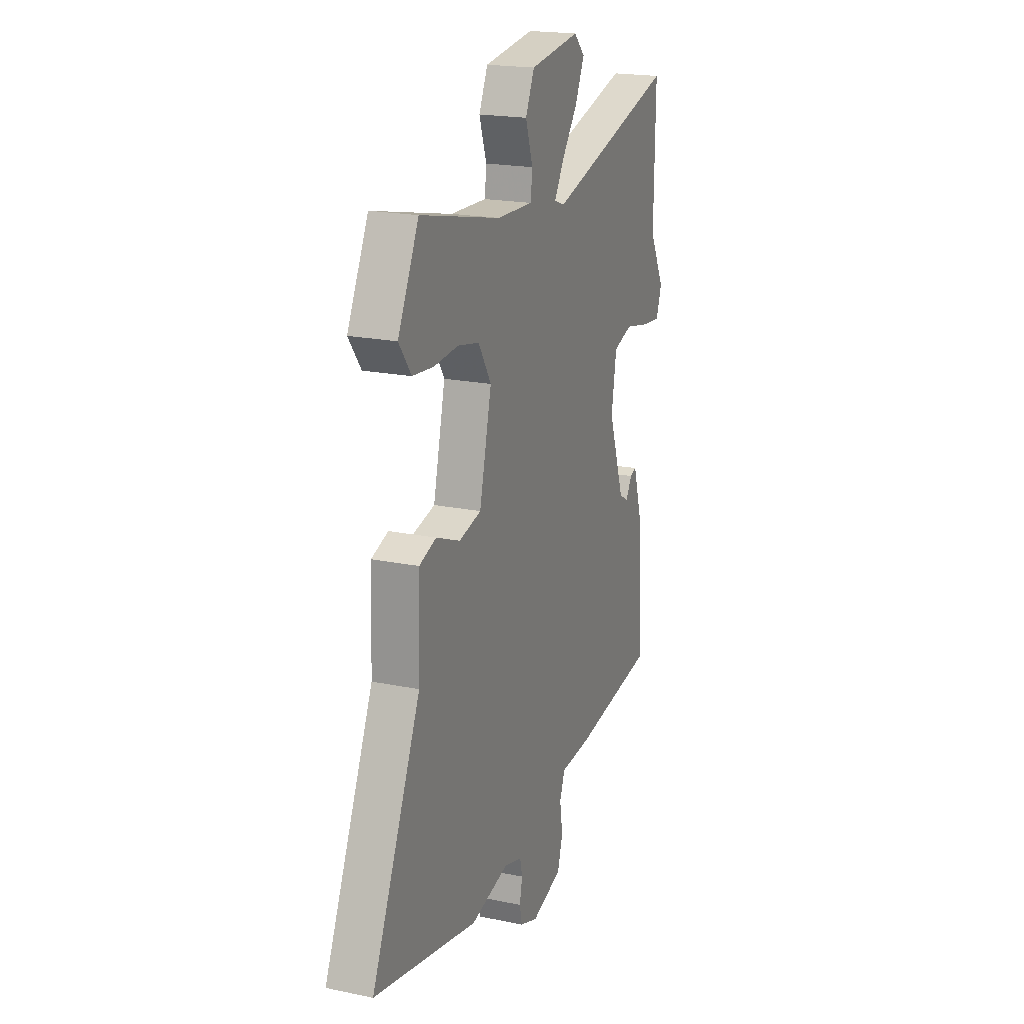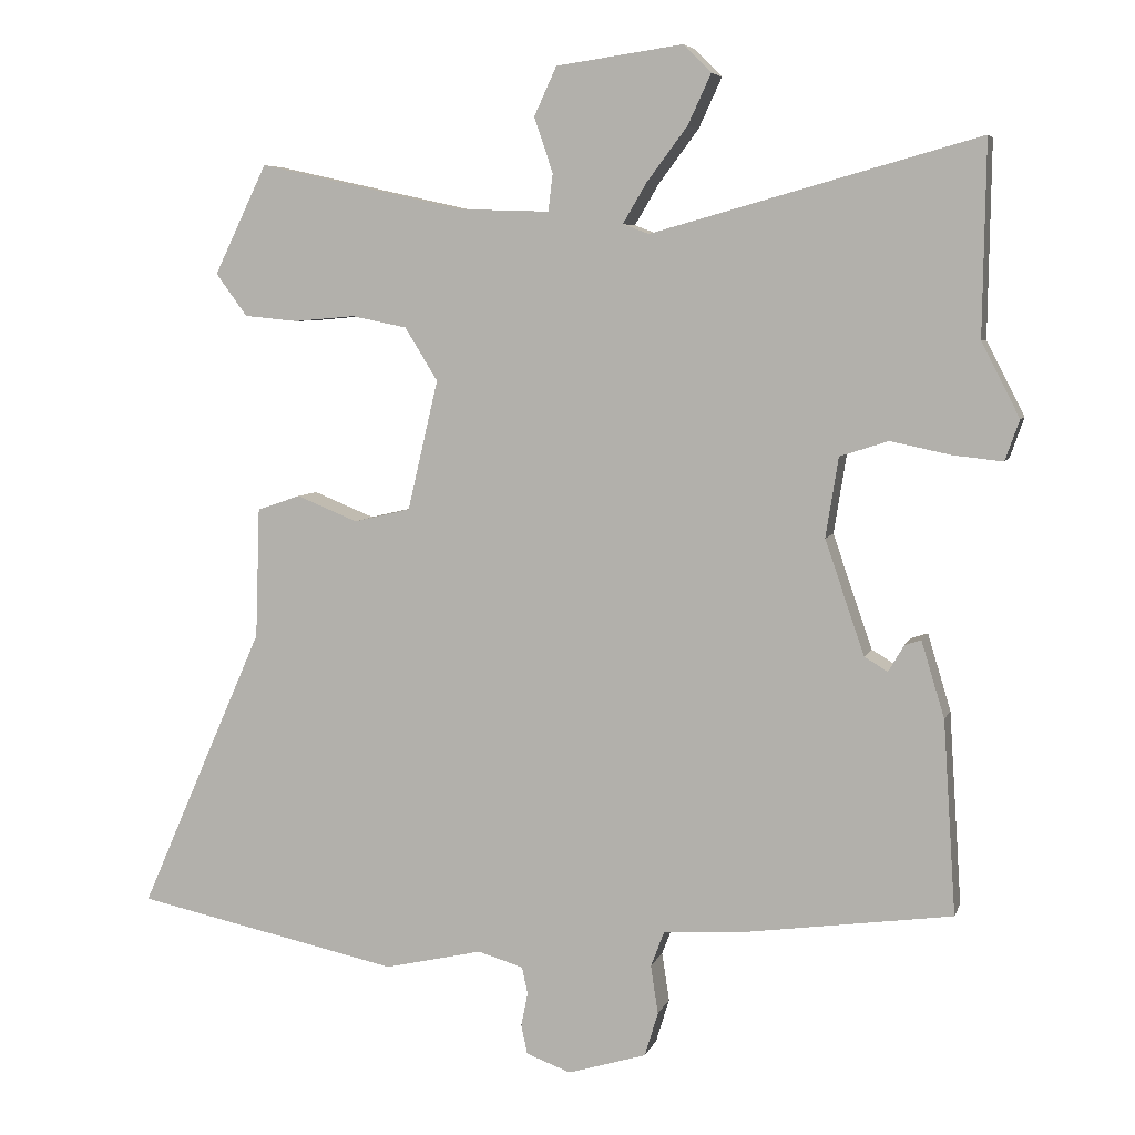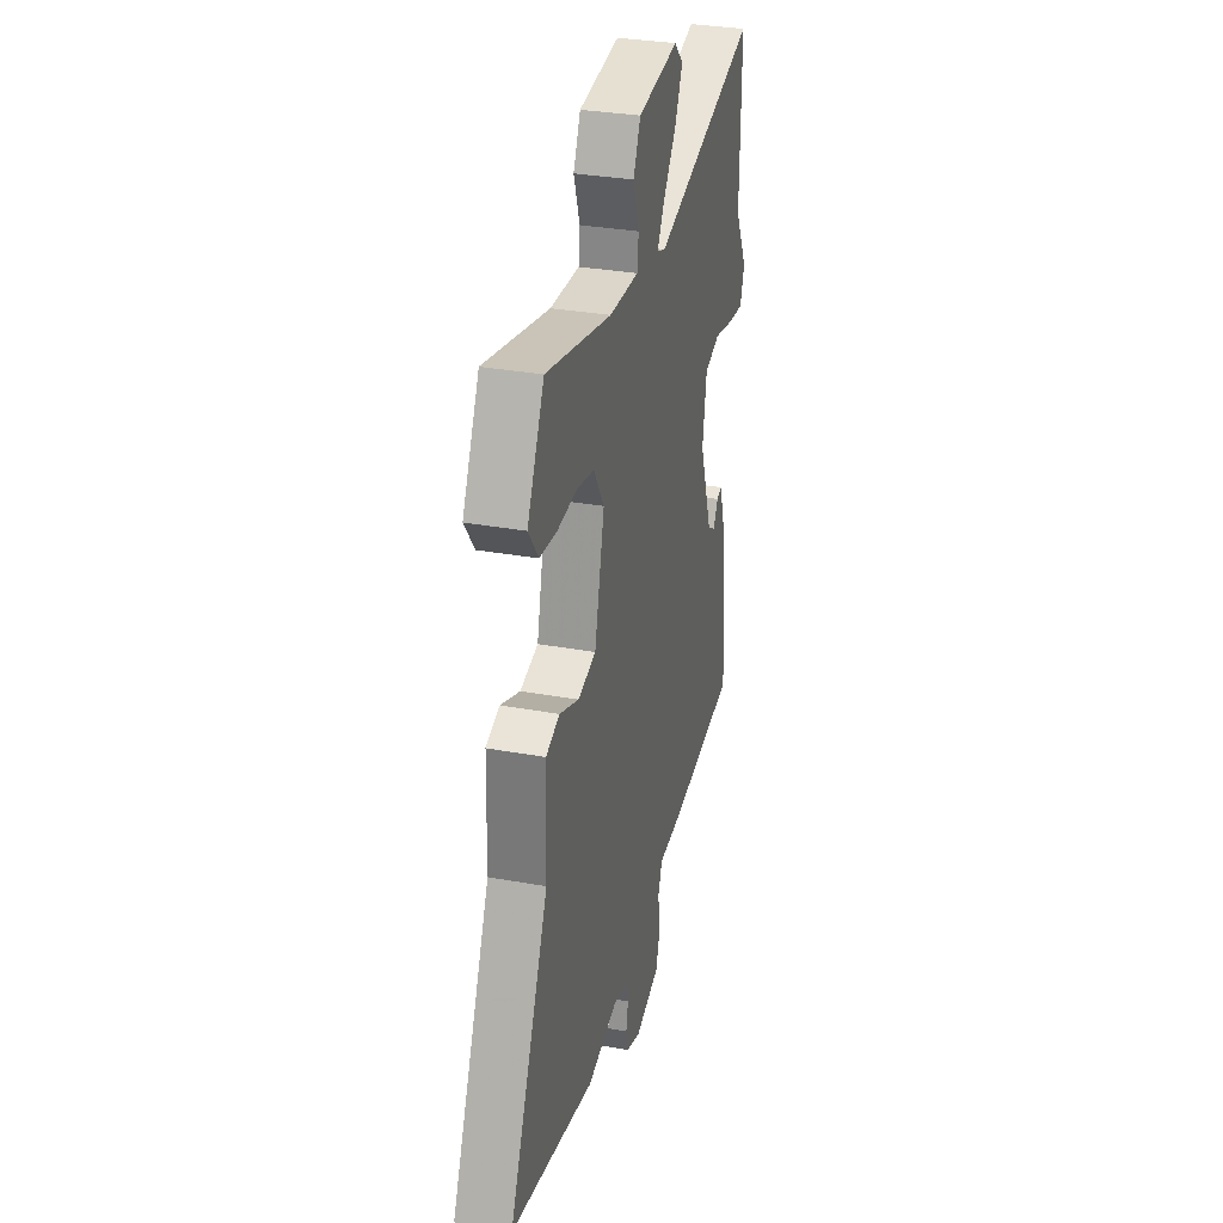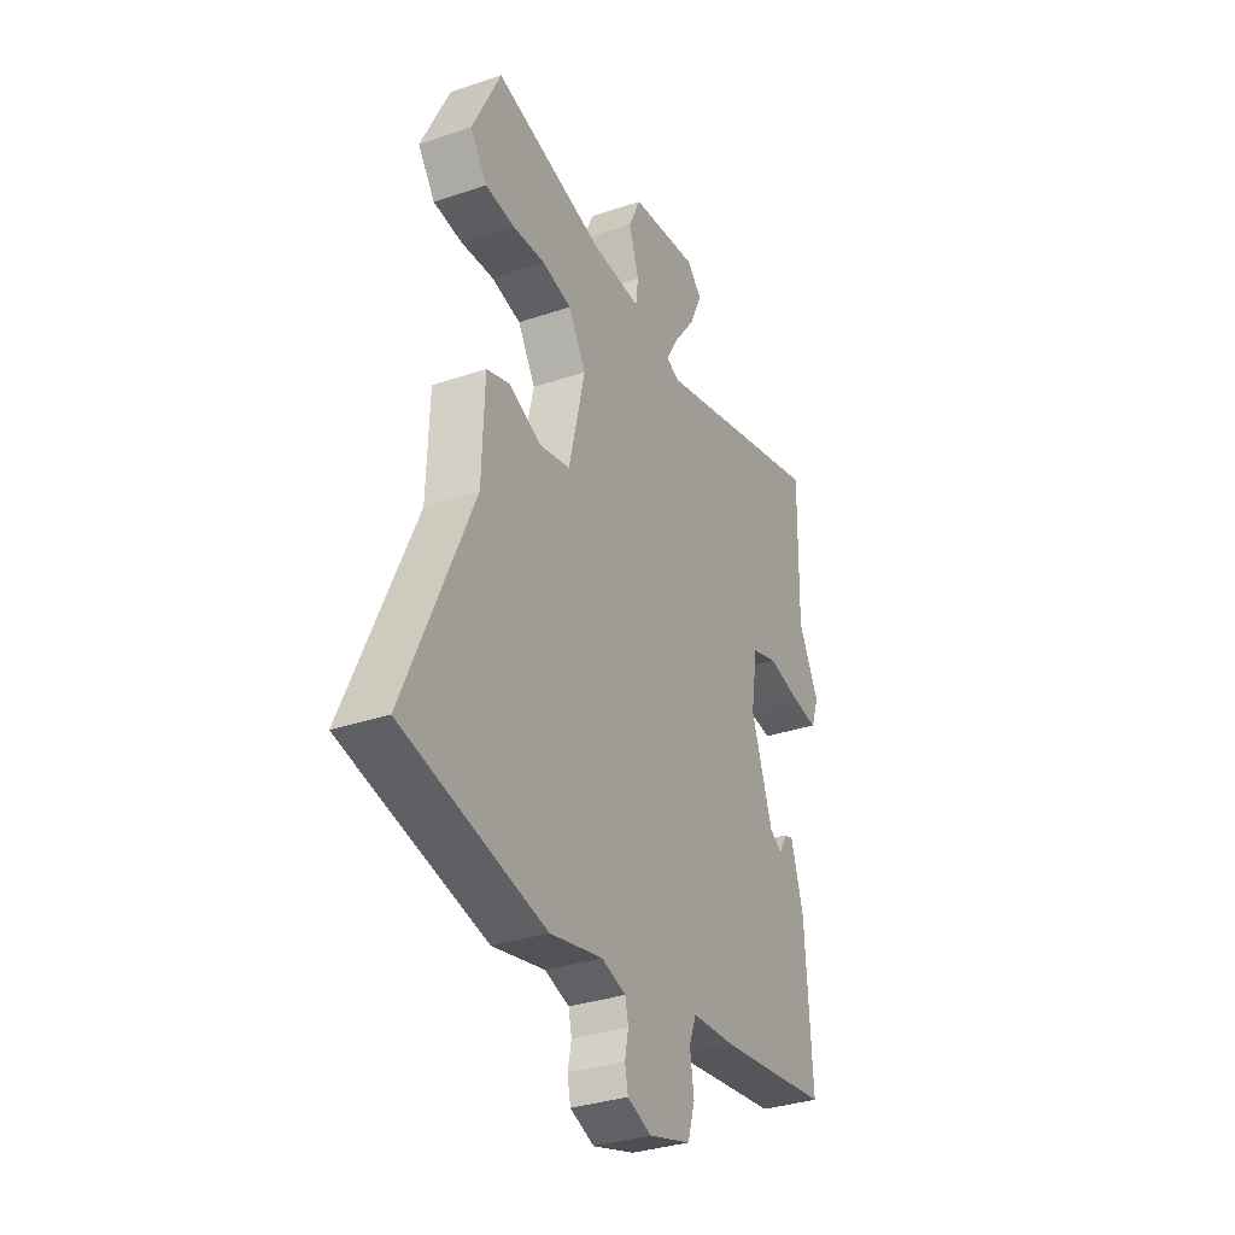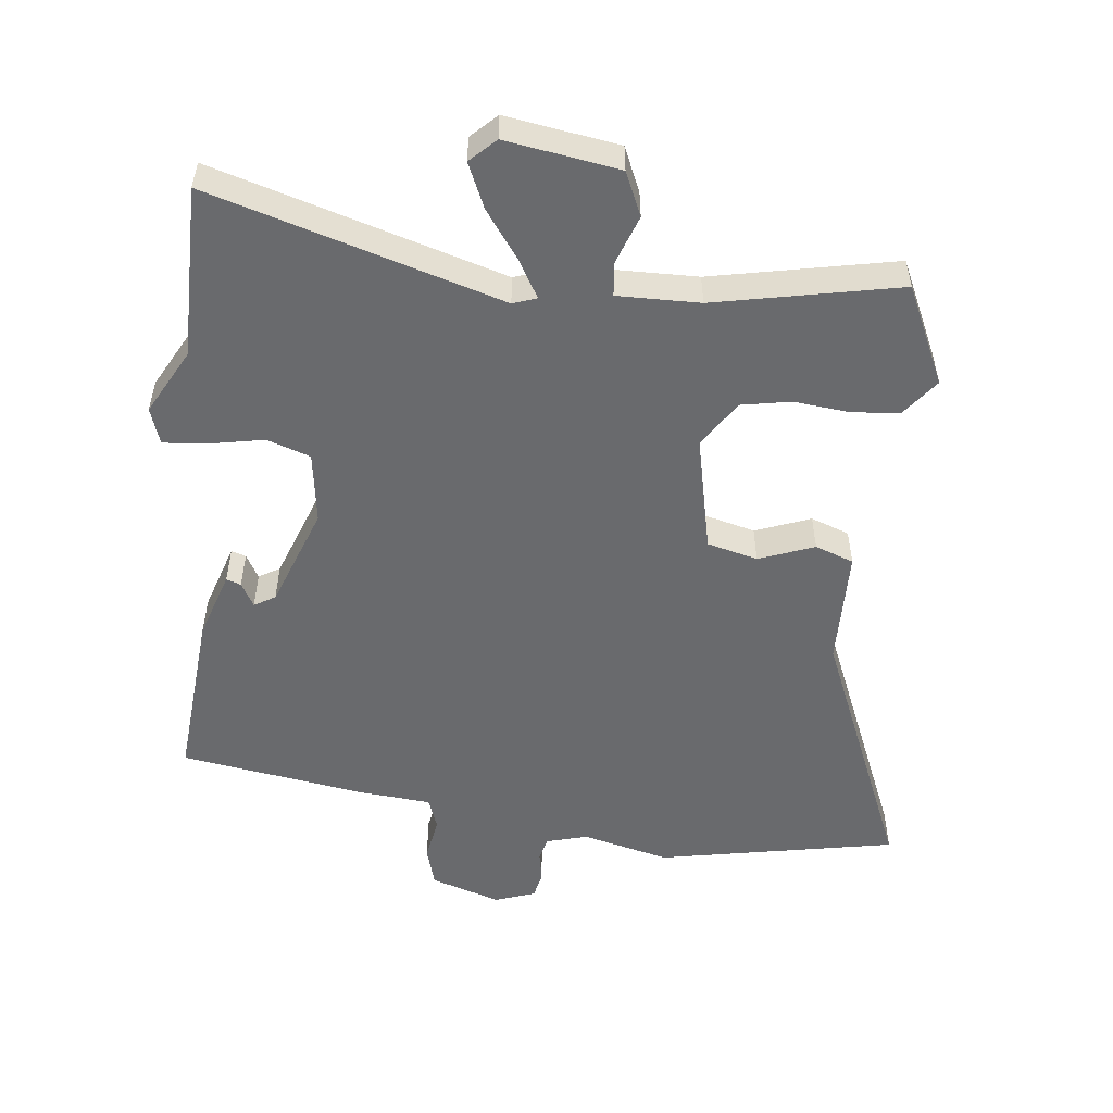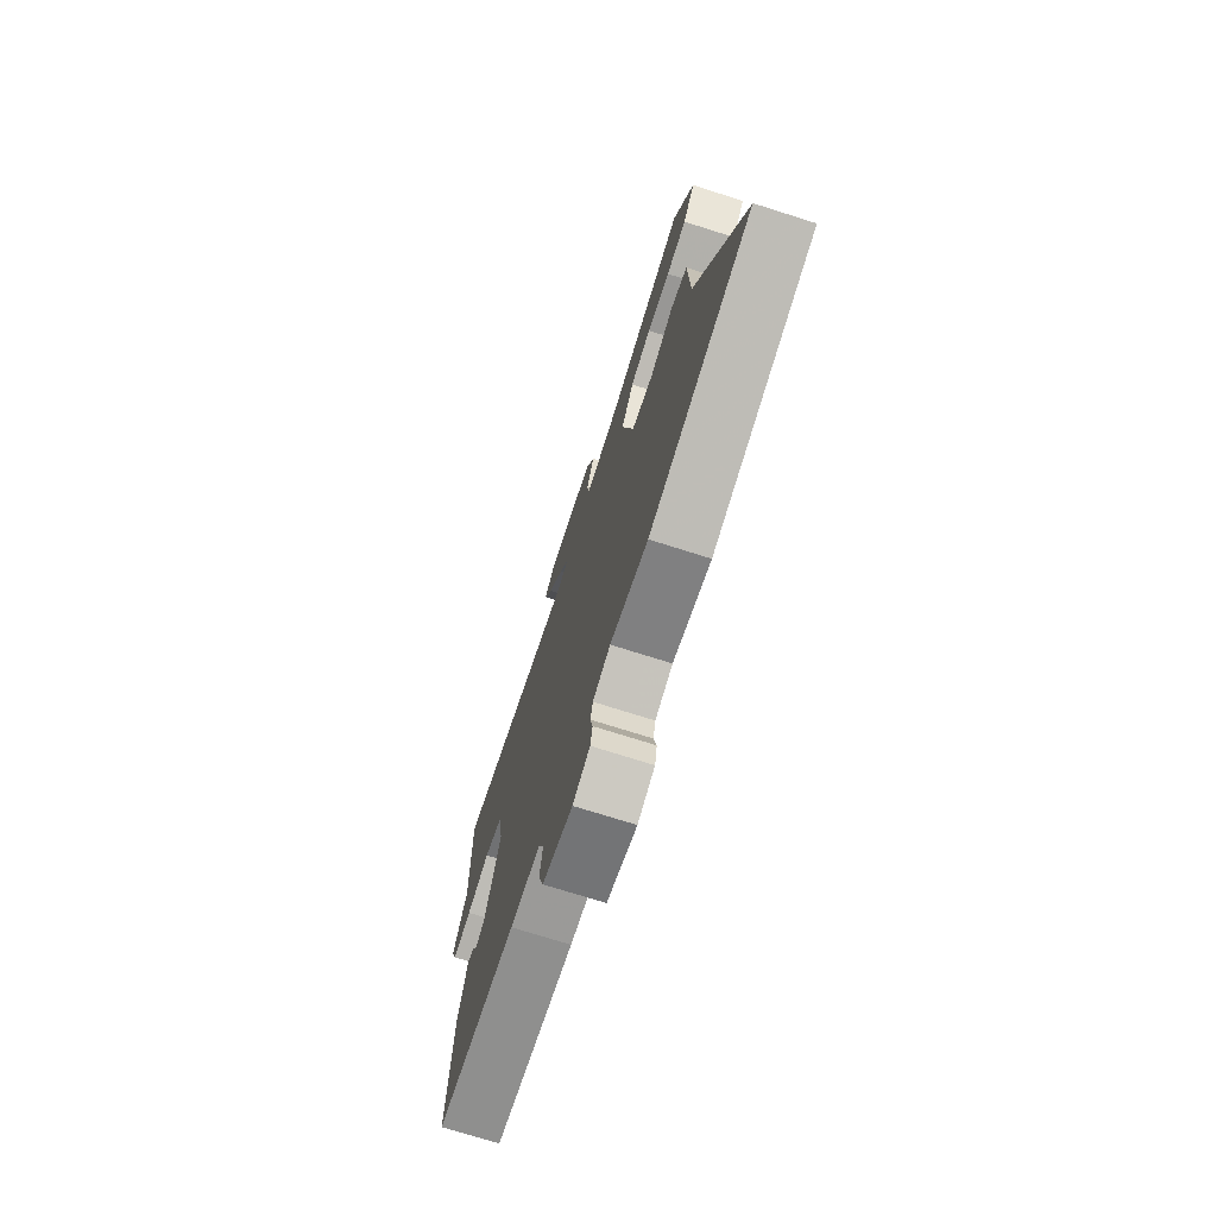
<metadata>
{"format":"obj","ext":"obj","renderer":"f3d","projection":"perspective","resolution":1024,"background":"white","views":[{"elev":19.7,"azim":111.2,"up":"+Z"},{"elev":6.1,"azim":-165.4,"up":"+Z"},{"elev":31.7,"azim":104.4,"up":"+Z"},{"elev":-33.3,"azim":114.9,"up":"+Z"},{"elev":-53.0,"azim":-7.3,"up":"+Y"},{"elev":-73.0,"azim":72.4,"up":"+Z"}]}
</metadata>
<code>
v -0.475 0.07 -0.423
v -0.458 0.07 -0.164
v -0.427 0.07 -0.062
v -0.405 0.07 -0.069
v -0.384 0.07 -0.105
v -0.353 0.07 -0.086
v -0.3 0.07 0.067
v -0.317 0.07 0.174
v -0.382 0.07 0.195
v -0.463 0.07 0.178
v -0.529 0.07 0.171
v -0.548 0.07 0.225
v -0.497 0.07 0.324
v -0.501 0.07 0.583
v -0.064 0.07 0.461
v -0.029 0.07 0.474
v -0.061 0.07 0.528
v -0.115 0.07 0.6
v -0.146 0.07 0.667
v -0.109 0.07 0.704
v 0.061 0.07 0.68
v 0.091 0.07 0.615
v 0.066 0.07 0.541
v 0.072 0.07 0.491
v 0.195 0.07 0.495
v 0.47 0.07 0.556
v 0.541 0.07 0.41
v 0.499 0.07 0.353
v 0.427 0.07 0.346
v 0.345 0.07 0.353
v 0.271 0.07 0.338
v 0.227 0.07 0.267
v 0.268 0.07 0.093
v 0.344 0.07 0.075
v 0.426 0.07 0.108
v 0.484 0.07 0.088
v 0.49 0.07 -0.087
v 0.658 0.07 -0.467
v 0.302 0.07 -0.542
v 0.171 0.07 -0.512
v 0.11 0.07 -0.53
v 0.102 0.07 -0.566
v 0.111 0.07 -0.611
v 0.103 0.07 -0.65
v 0.043 0.07 -0.672
v -0.062 0.07 -0.64
v -0.08 0.07 -0.581
v -0.07 0.07 -0.516
v -0.088 0.07 -0.469
v -0.194 0.07 -0.462
v -0.475 0 -0.423
v -0.458 0 -0.164
v -0.427 0 -0.062
v -0.405 0 -0.069
v -0.384 0 -0.105
v -0.353 0 -0.086
v -0.3 0 0.067
v -0.317 0 0.174
v -0.382 0 0.195
v -0.463 0 0.178
v -0.529 0 0.171
v -0.548 0 0.225
v -0.497 0 0.324
v -0.501 0 0.583
v -0.064 0 0.461
v -0.029 0 0.474
v -0.061 0 0.528
v -0.115 0 0.6
v -0.146 0 0.667
v -0.109 0 0.704
v 0.061 0 0.68
v 0.091 0 0.615
v 0.066 0 0.541
v 0.072 0 0.491
v 0.195 0 0.495
v 0.47 0 0.556
v 0.541 0 0.41
v 0.499 0 0.353
v 0.427 0 0.346
v 0.345 0 0.353
v 0.271 0 0.338
v 0.227 0 0.267
v 0.268 0 0.093
v 0.344 0 0.075
v 0.426 0 0.108
v 0.484 0 0.088
v 0.49 0 -0.087
v 0.658 0 -0.467
v 0.302 0 -0.542
v 0.171 0 -0.512
v 0.11 0 -0.53
v 0.102 0 -0.566
v 0.111 0 -0.611
v 0.103 0 -0.65
v 0.043 0 -0.672
v -0.062 0 -0.64
v -0.08 0 -0.581
v -0.07 0 -0.516
v -0.088 0 -0.469
v -0.194 0 -0.462
f 1 2 3
f 50 1 3
f 49 50 3
f 46 47 48
f 45 46 48
f 44 45 48
f 43 44 48
f 42 43 48
f 41 42 48 49
f 40 41 49
f 37 38 39 40
f 37 40 49
f 36 37 49
f 35 36 49
f 34 35 49
f 33 34 49
f 32 33 49
f 28 29 30
f 27 28 30
f 26 27 30
f 25 26 30
f 24 25 30 31
f 21 22 23
f 20 21 23
f 19 20 23
f 18 19 23
f 17 18 23
f 16 17 23 24
f 24 31 32
f 16 24 32
f 15 16 32
f 11 12 13
f 10 11 13
f 9 10 13
f 14 15 32
f 13 14 32
f 9 13 32
f 8 9 32
f 3 4 5
f 49 3 5
f 49 5 6
f 7 8 32 49
f 6 7 49
f 53 52 51
f 53 51 100
f 53 100 99
f 98 97 96
f 98 96 95
f 98 95 94
f 98 94 93
f 98 93 92
f 99 98 92 91
f 99 91 90
f 90 89 88 87
f 99 90 87
f 99 87 86
f 99 86 85
f 99 85 84
f 99 84 83
f 99 83 82
f 80 79 78
f 80 78 77
f 80 77 76
f 80 76 75
f 81 80 75 74
f 73 72 71
f 73 71 70
f 73 70 69
f 73 69 68
f 73 68 67
f 74 73 67 66
f 82 81 74
f 82 74 66
f 82 66 65
f 63 62 61
f 63 61 60
f 63 60 59
f 82 65 64
f 82 64 63
f 82 63 59
f 82 59 58
f 55 54 53
f 55 53 99
f 56 55 99
f 99 82 58 57
f 99 57 56
f 1 51 52 2
f 2 52 53 3
f 3 53 54 4
f 4 54 55 5
f 5 55 56 6
f 6 56 57 7
f 7 57 58 8
f 8 58 59 9
f 9 59 60 10
f 10 60 61 11
f 11 61 62 12
f 12 62 63 13
f 13 63 64 14
f 14 64 65 15
f 15 65 66 16
f 16 66 67 17
f 17 67 68 18
f 18 68 69 19
f 19 69 70 20
f 20 70 71 21
f 21 71 72 22
f 22 72 73 23
f 23 73 74 24
f 24 74 75 25
f 25 75 76 26
f 26 76 77 27
f 27 77 78 28
f 28 78 79 29
f 29 79 80 30
f 30 80 81 31
f 31 81 82 32
f 32 82 83 33
f 33 83 84 34
f 34 84 85 35
f 35 85 86 36
f 36 86 87 37
f 37 87 88 38
f 38 88 89 39
f 39 89 90 40
f 40 90 91 41
f 41 91 92 42
f 42 92 93 43
f 43 93 94 44
f 44 94 95 45
f 45 95 96 46
f 46 96 97 47
f 47 97 98 48
f 48 98 99 49
f 49 99 100 50
f 50 100 51 1

</code>
